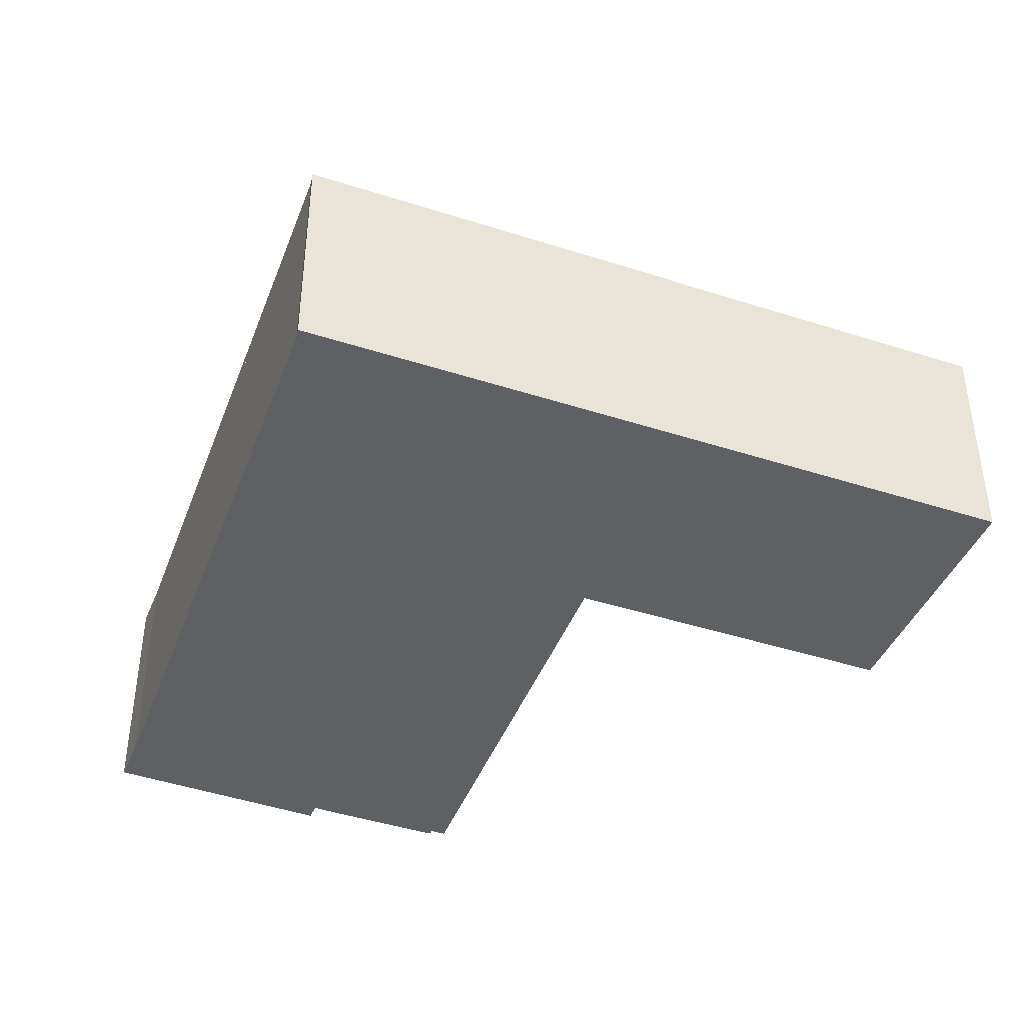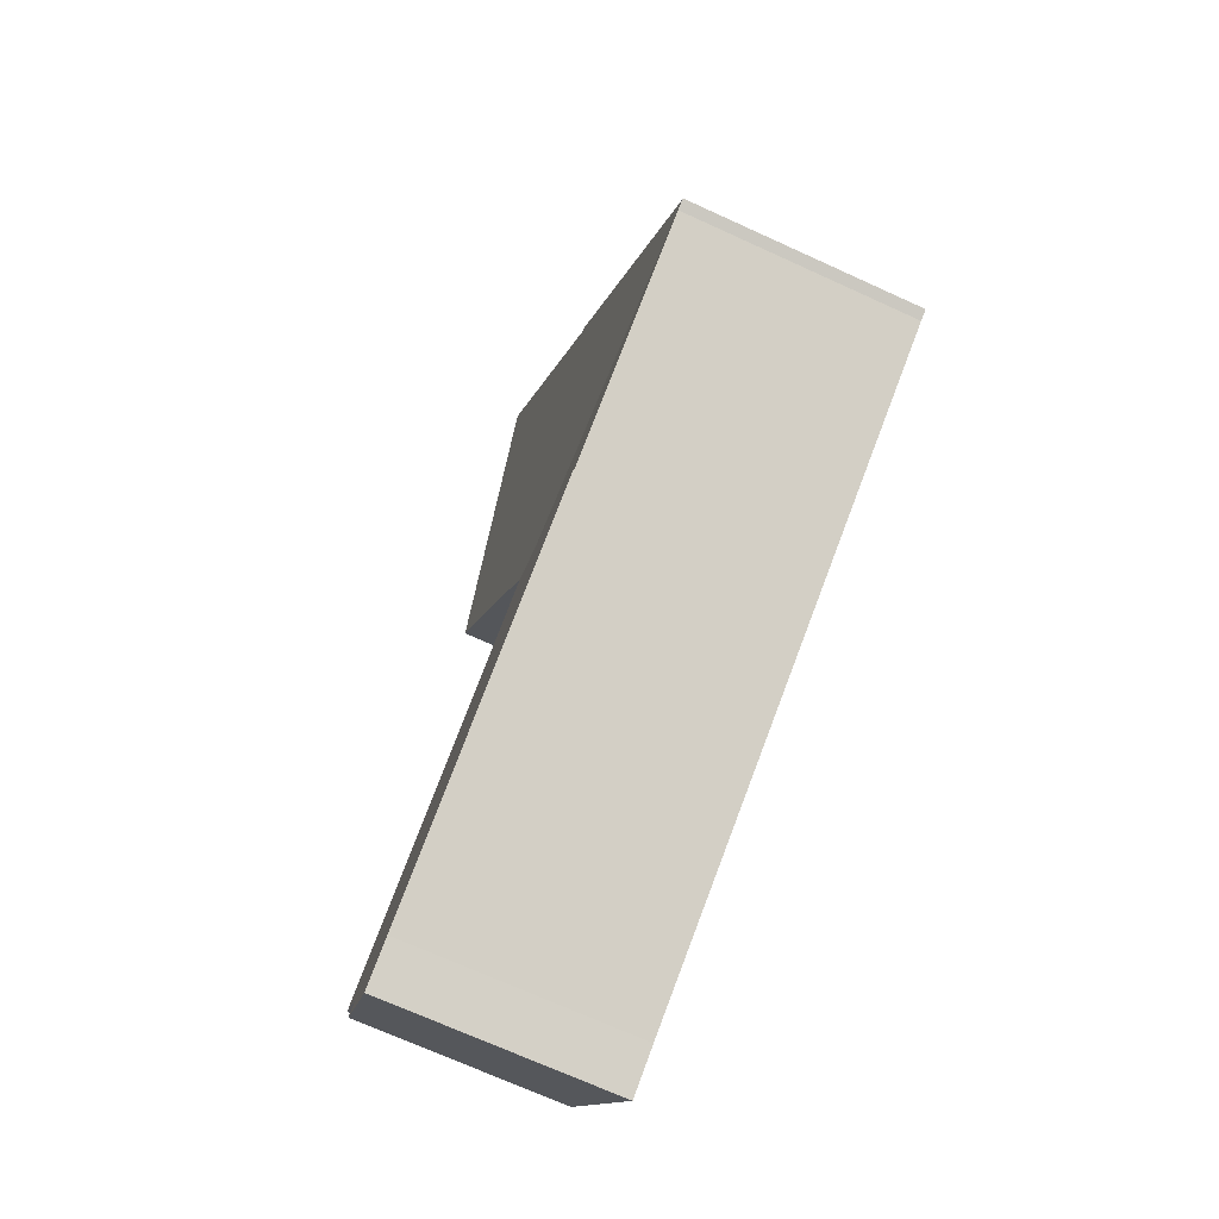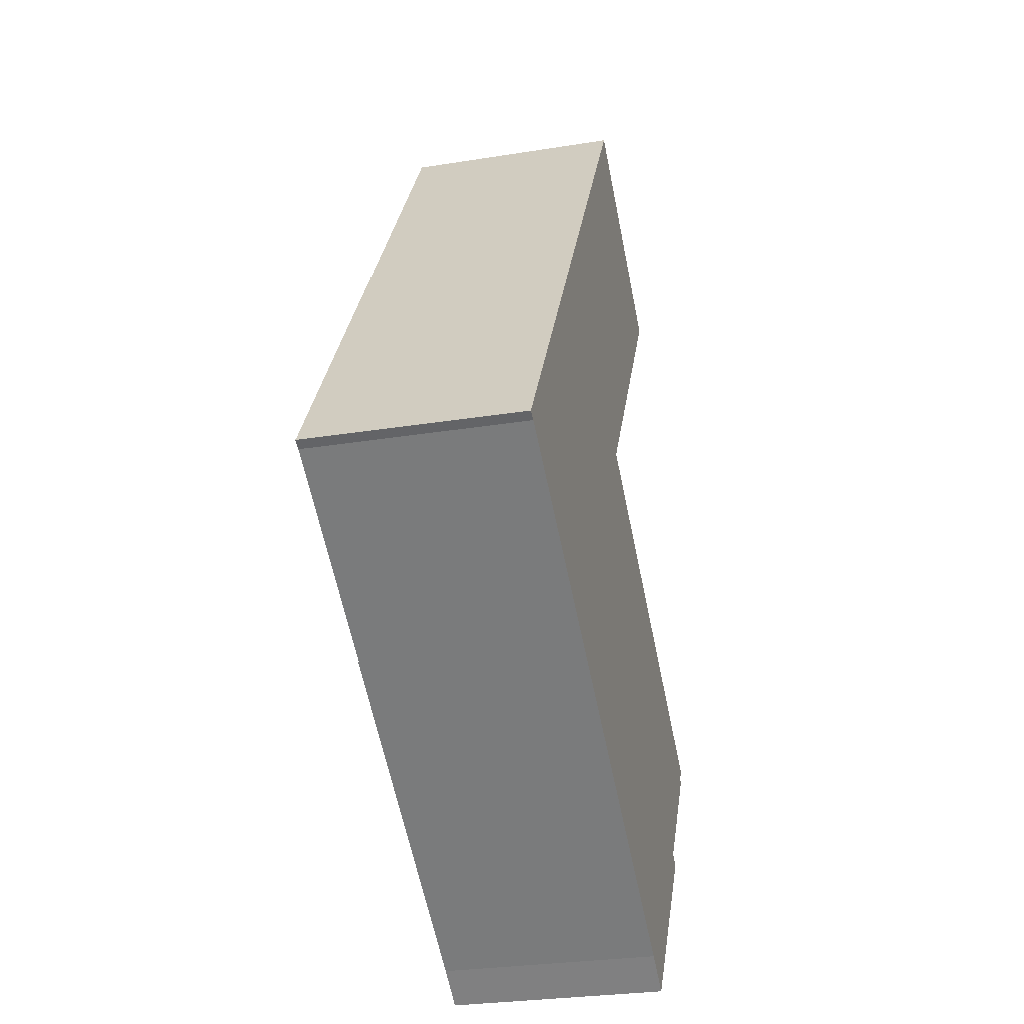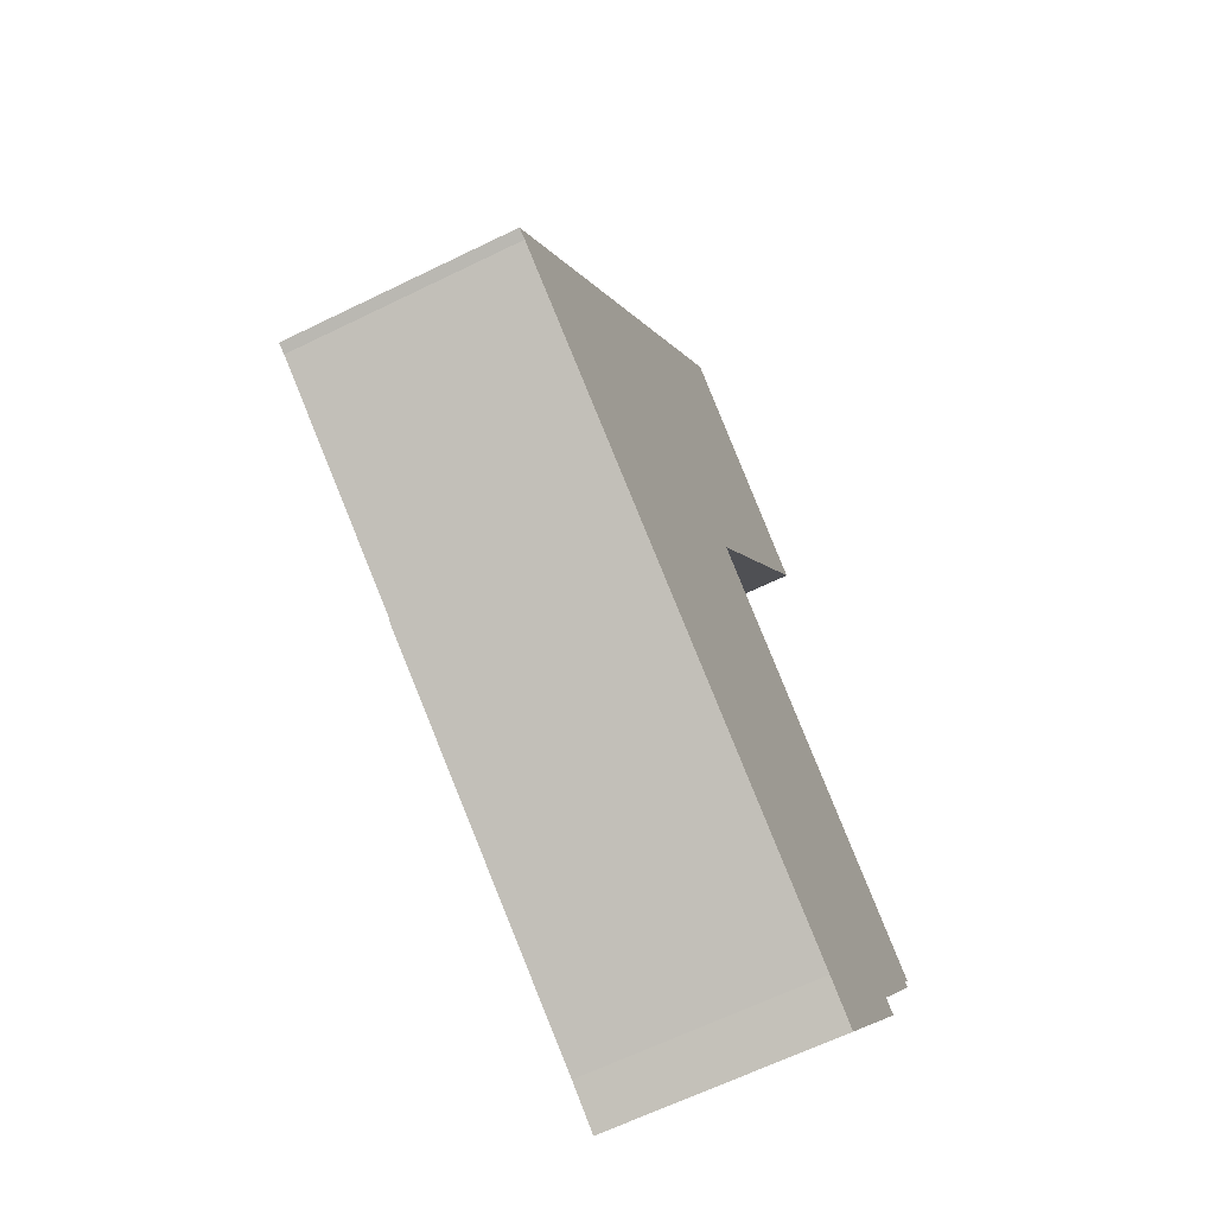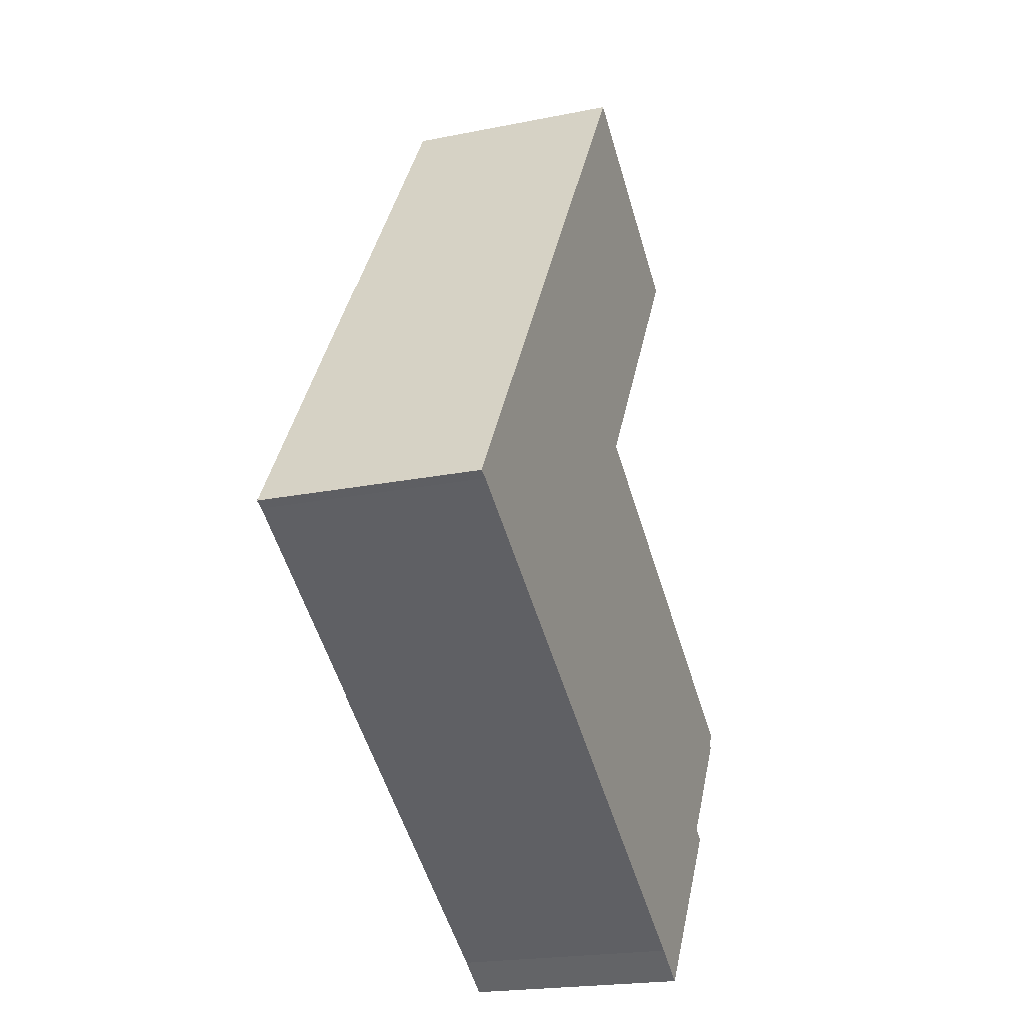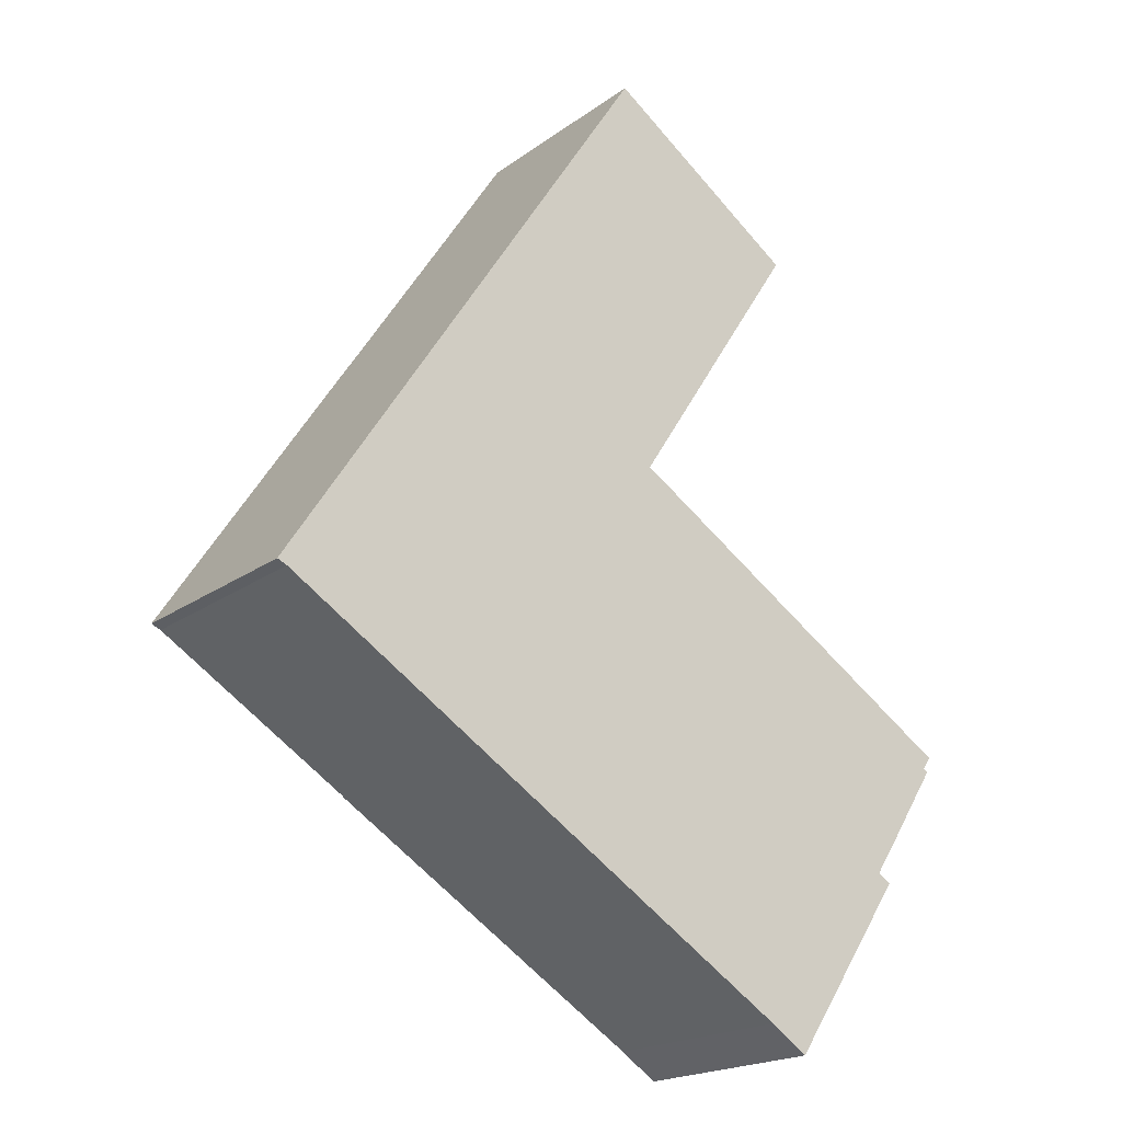
<metadata>
{"format":"obj","ext":"obj","renderer":"f3d","projection":"perspective","resolution":1024,"background":"white","views":[{"elev":-43.5,"azim":-77.9,"up":"+Y"},{"elev":-70.3,"azim":-114.6,"up":"+Z"},{"elev":-28.3,"azim":-76.3,"up":"+Z"},{"elev":-64.1,"azim":-63.7,"up":"+Z"},{"elev":-20.9,"azim":-70.0,"up":"+Z"},{"elev":-19.7,"azim":-37.2,"up":"+Z"}]}
</metadata>
<code>
v  4.819 5.051 -2.959
v  9.325 4.272 4.131
v  9.389 4.272 4.091
v  0.045 5.047 0.07
v  0.221 5.052 -0.099
v  0 5.055 3.095e-16
v  9.302 4.275 4.146
v  4.657 5.047 7.183
v  9.364 4.275 4.241
v  9.364 -2.597e-16 4.241
v  9.302 -2.539e-16 4.146
v  4.819 1.812e-16 -2.959
v  9.389 -2.505e-16 4.091
v  9.325 -2.53e-16 4.131
v  4.657 -4.398e-16 7.183
v  0.221 6.062e-18 -0.099
v  0 0 0
v  0.045 -4.286e-18 0.07
v  4.657 5.027 7.183
v  13.23 4.257 10.23
v  9.364 4.255 4.241
v  8.701 5.027 13.42
v  13.25 4.257 10.27
v  8.701 -8.219e-16 13.42
v  13.25 -6.286e-16 10.27
v  13.23 -6.266e-16 10.23
v  17.55 4.321 -1.109
v  4.819 5.069 -2.959
v  9.389 4.313 4.091
v  17.36 4.351 -1.387
v  17.46 4.352 -1.459
v  17.43 4.357 -1.508
v  16.17 4.566 -3.455
v  15.78 4.629 -4.042
v  15.99 4.631 -4.198
v  16.07 4.631 -4.253
v  12.45 5.068 -7.707
v  13.34 5.07 -8.298
v  15.78 2.475e-16 -4.042
v  16.07 2.604e-16 -4.253
v  15.99 2.571e-16 -4.198
v  17.55 6.791e-17 -1.109
v  17.46 8.934e-17 -1.459
v  17.36 8.493e-17 -1.387
v  13.34 5.081e-16 -8.298
v  16.17 2.116e-16 -3.455
v  17.43 9.234e-17 -1.508
v  12.45 4.719e-16 -7.707
g defaultobject
f 1 2 3
f 2 1 4
f 4 1 5
f 4 5 6
f 2 4 7
f 8 7 4
f 7 8 9
f 10 7 9
f 7 10 11
f 3 12 1
f 12 3 13
f 11 2 7
f 2 11 14
f 14 3 2
f 3 14 13
f 15 9 8
f 9 15 10
f 1 16 5
f 16 1 12
f 5 17 6
f 17 5 16
f 17 4 6
f 4 17 8
f 8 17 15
f 15 17 18
f 16 18 17
f 18 16 15
f 15 16 12
f 15 12 11
f 11 12 14
f 14 12 13
f 10 15 11
f 19 20 21
f 20 19 22
f 20 22 23
f 15 22 19
f 22 15 24
f 24 23 22
f 23 24 25
f 25 20 23
f 20 25 21
f 21 25 10
f 10 25 26
f 21 15 19
f 15 21 10
f 10 24 15
f 24 10 26
f 24 26 25
f 27 28 29
f 28 27 30
f 28 30 31
f 28 31 32
f 28 32 33
f 28 33 34
f 28 34 35
f 28 35 36
f 28 36 37
f 37 36 38
f 39 35 34
f 35 39 36
f 36 39 40
f 40 39 41
f 29 42 27
f 42 29 13
f 30 43 31
f 43 30 44
f 36 45 38
f 45 36 40
f 27 44 30
f 44 27 42
f 33 39 34
f 39 33 46
f 32 46 33
f 46 32 31
f 46 31 43
f 46 43 47
f 45 37 38
f 37 45 48
f 37 12 28
f 12 37 48
f 12 29 28
f 29 12 13
f 13 44 42
f 44 13 47
f 47 13 46
f 46 13 12
f 46 12 39
f 39 12 48
f 39 48 45
f 41 45 40
f 45 41 39
f 47 43 44

</code>
